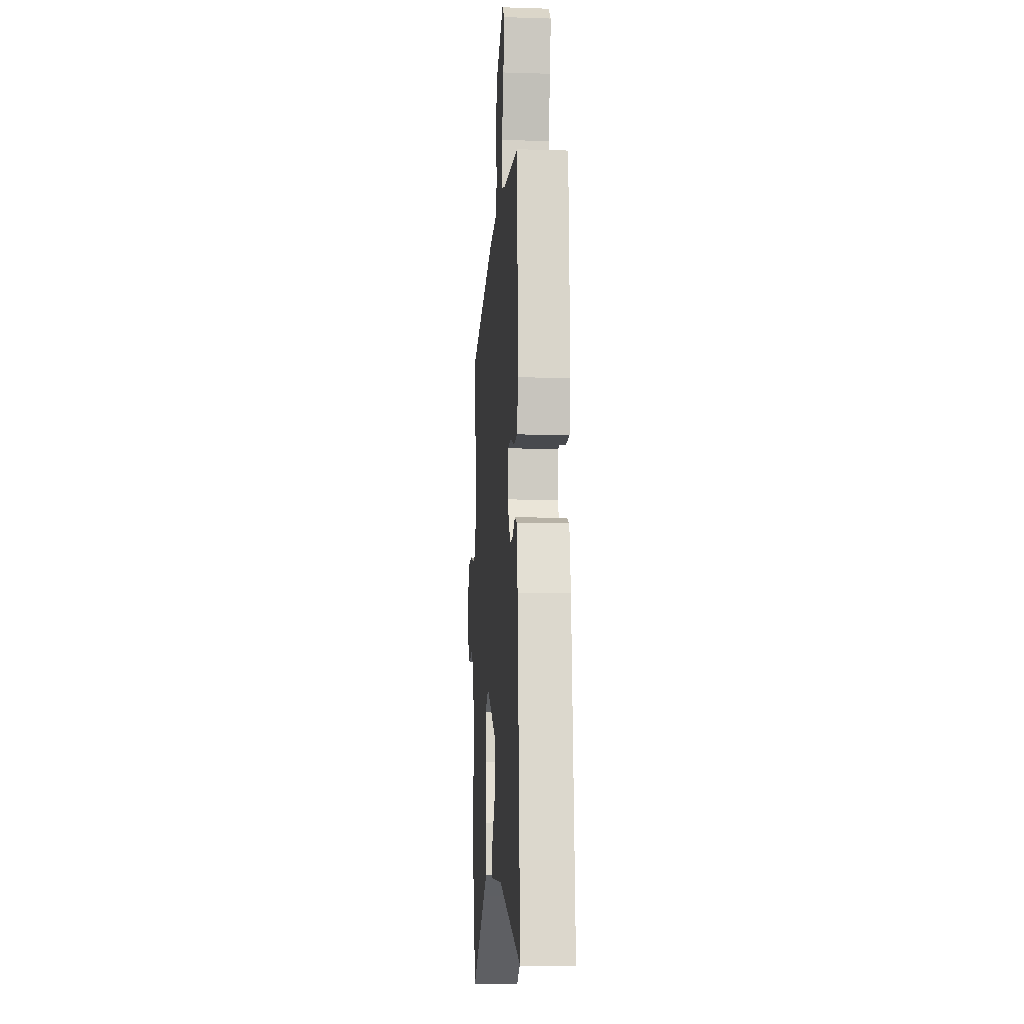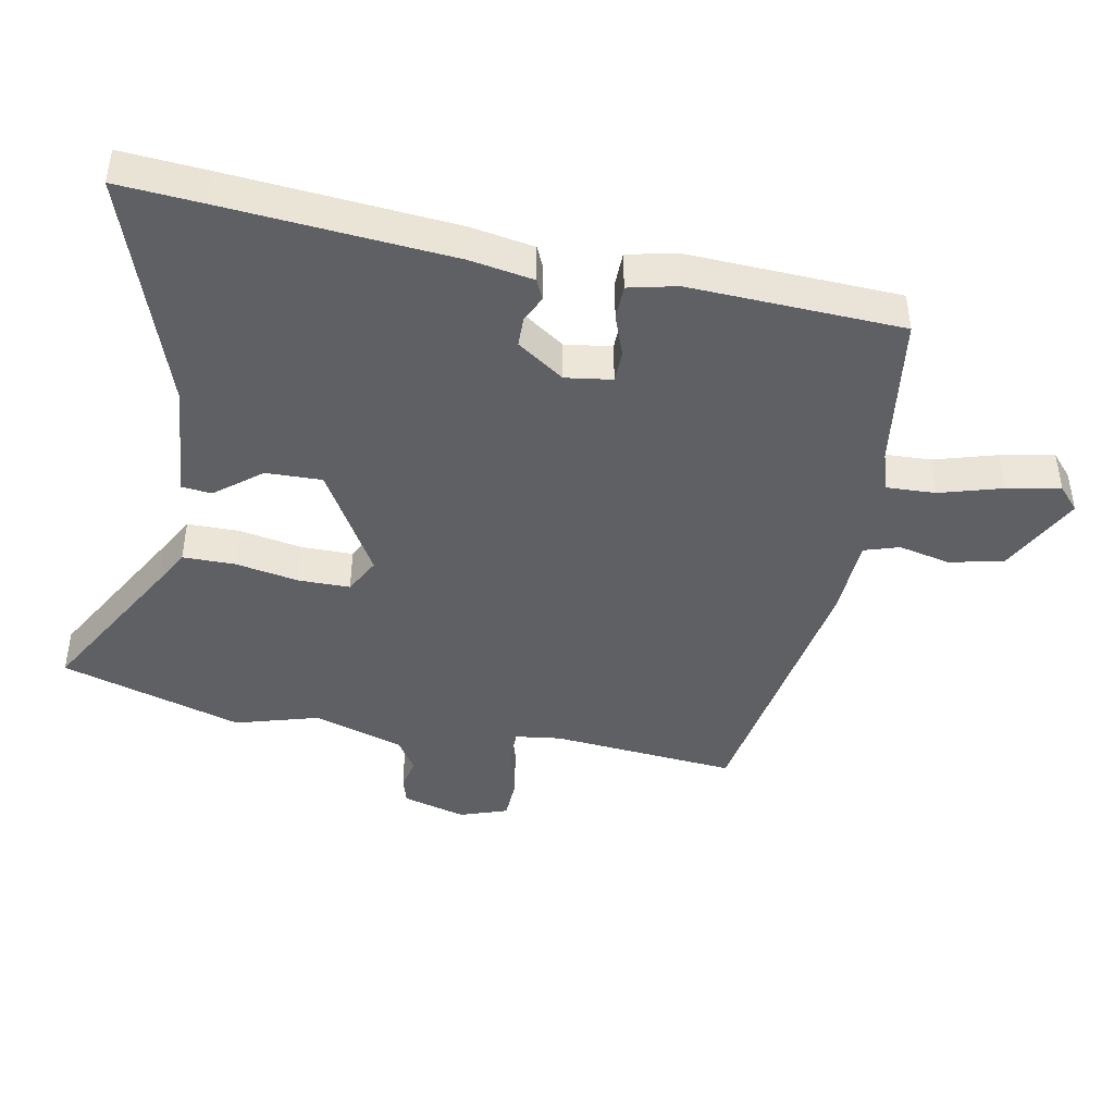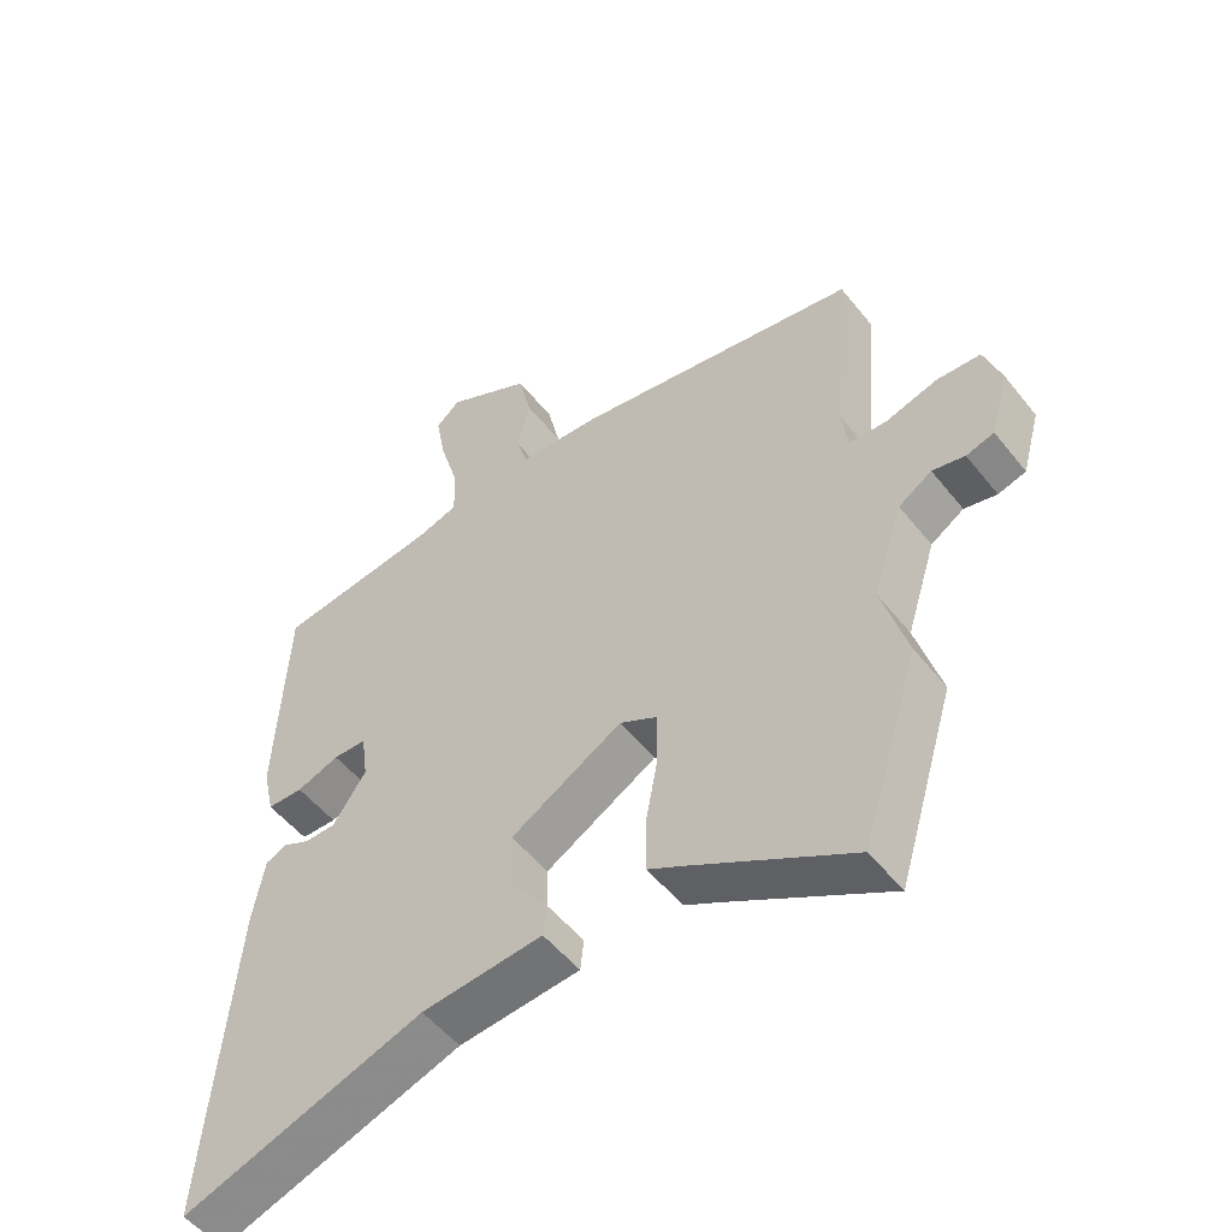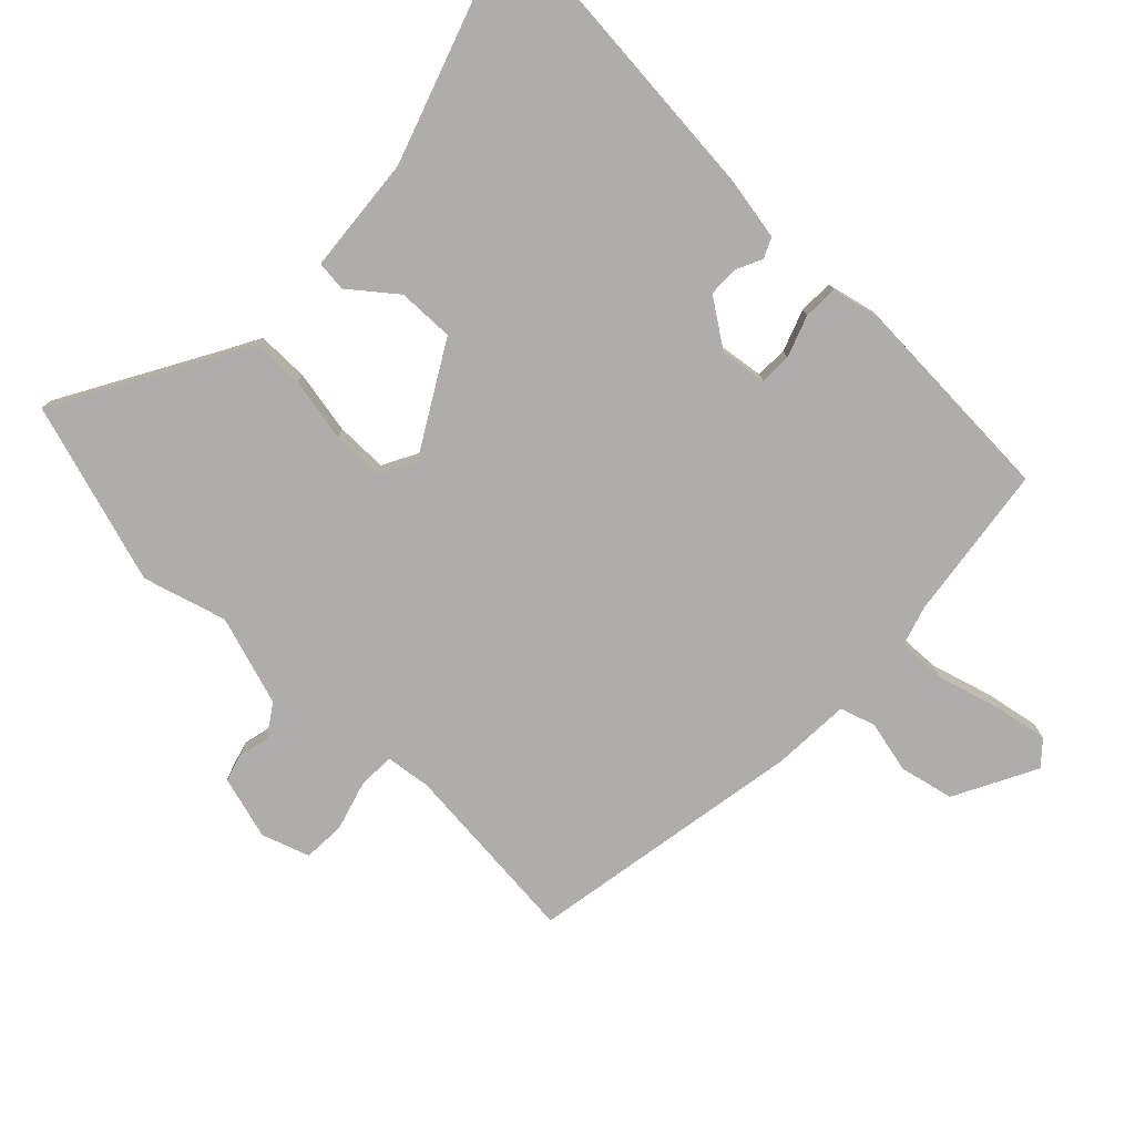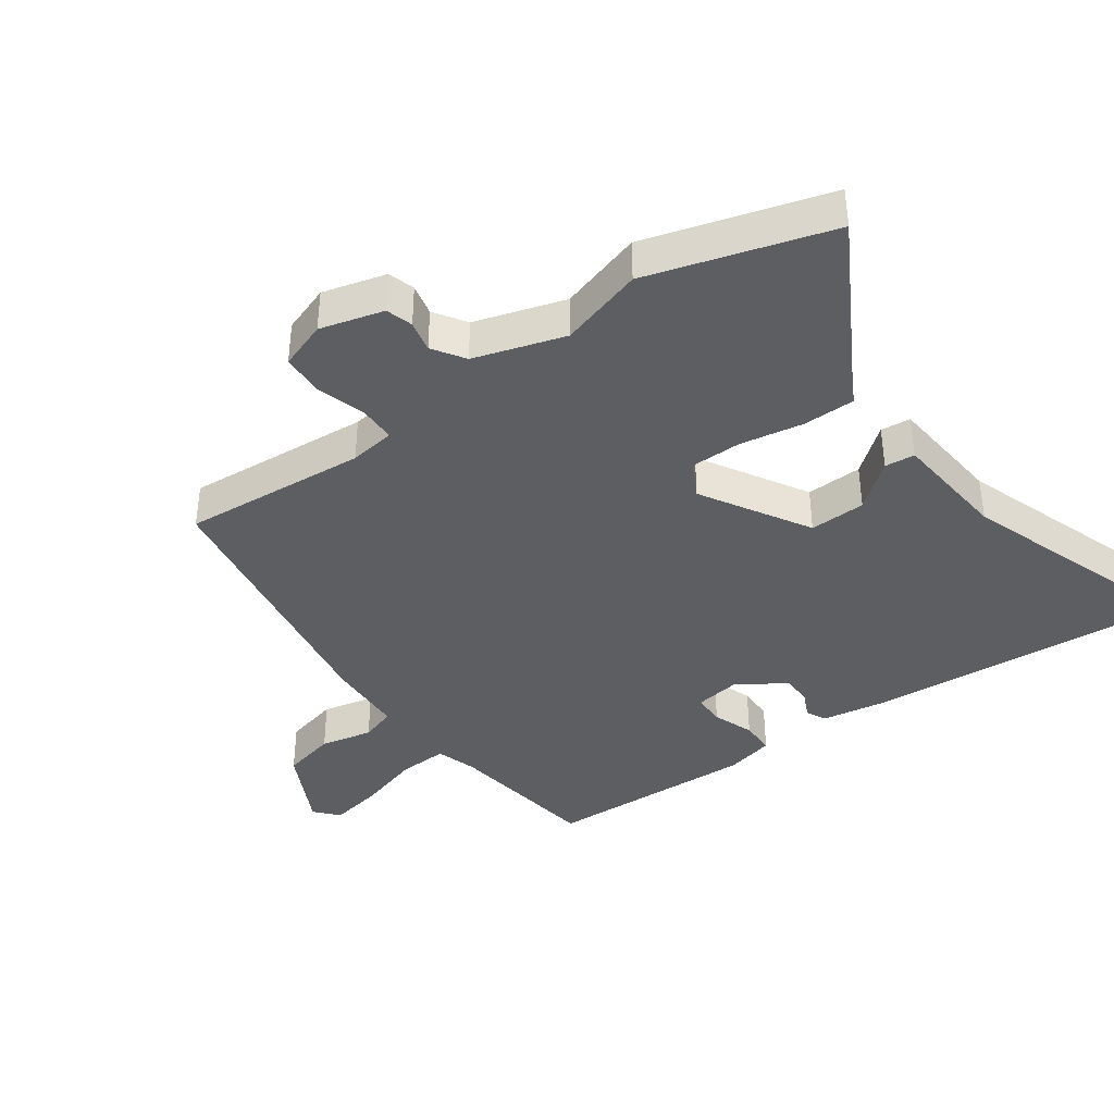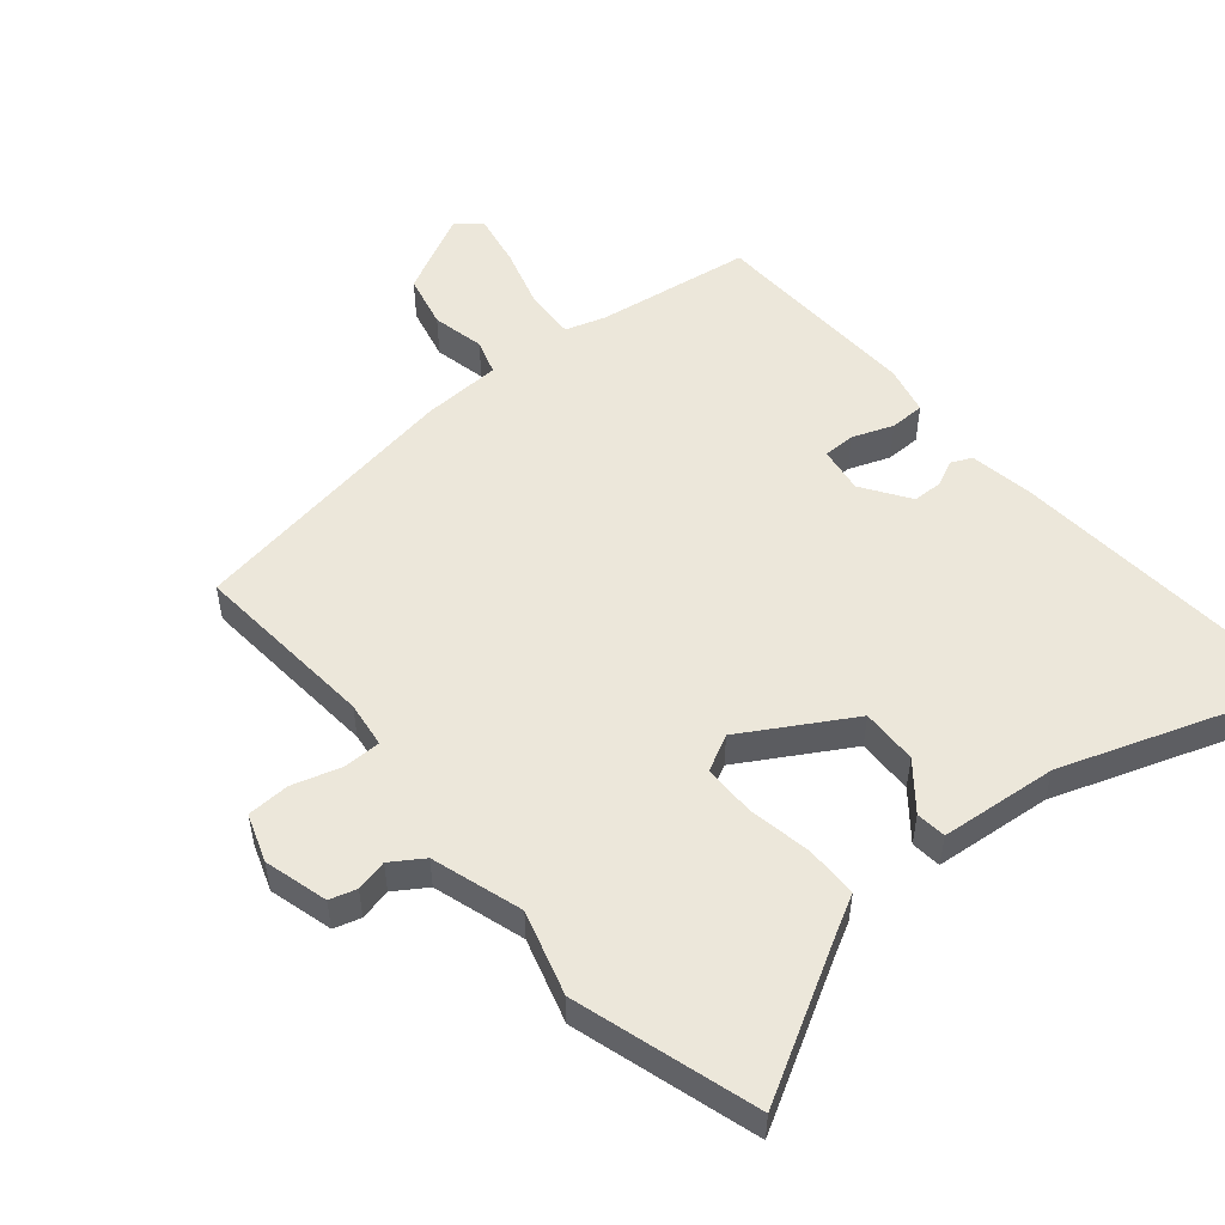
<metadata>
{"format":"obj","ext":"obj","renderer":"f3d","projection":"perspective","resolution":1024,"background":"white","views":[{"elev":-12.1,"azim":-94.2,"up":"+Z"},{"elev":-43.6,"azim":-100.8,"up":"+Y"},{"elev":-52.3,"azim":37.4,"up":"+Z"},{"elev":-77.3,"azim":-134.2,"up":"+Y"},{"elev":-39.3,"azim":125.9,"up":"+Y"},{"elev":52.1,"azim":140.3,"up":"+Y"}]}
</metadata>
<code>
v 0.516 0.07 0.467
v 0.491 0.07 0.183
v 0.5 0.07 0.113
v 0.557 0.07 0.112
v 0.632 0.07 0.134
v 0.697 0.07 0.131
v 0.722 0.07 0.058
v 0.695 0.07 -0.039
v 0.654 0.07 -0.051
v 0.606 0.07 -0.04
v 0.557 0.07 -0.072
v 0.513 0.07 -0.21
v 0.55 0.07 -0.338
v 0.465 0.07 -0.616
v 0.232 0.07 -0.484
v 0.177 0.07 -0.454
v 0.177 0.07 -0.374
v 0.195 0.07 -0.277
v 0.195 0.07 -0.198
v 0.14 0.07 -0.169
v -0.025 0.07 -0.265
v -0.023 0.07 -0.351
v 0.033 0.07 -0.421
v 0.028 0.07 -0.467
v -0.151 0.07 -0.483
v -0.508 0.07 -0.605
v -0.498 0.07 -0.474
v -0.469 0.07 -0.126
v -0.452 0.07 -0.029
v -0.421 0.07 -0.015
v -0.381 0.07 -0.034
v -0.335 0.07 -0.033
v -0.286 0.07 0.039
v -0.296 0.07 0.11
v -0.345 0.07 0.111
v -0.408 0.07 0.088
v -0.461 0.07 0.089
v -0.478 0.07 0.163
v -0.463 0.07 0.489
v -0.225 0.07 0.522
v -0.163 0.07 0.541
v -0.166 0.07 0.617
v -0.194 0.07 0.713
v -0.209 0.07 0.795
v -0.173 0.07 0.827
v -0.047 0.07 0.762
v -0.028 0.07 0.679
v -0.046 0.07 0.599
v -0.029 0.07 0.545
v 0.092 0.07 0.539
v 0.516 0 0.467
v 0.491 0 0.183
v 0.5 0 0.113
v 0.557 0 0.112
v 0.632 0 0.134
v 0.697 0 0.131
v 0.722 0 0.058
v 0.695 0 -0.039
v 0.654 0 -0.051
v 0.606 0 -0.04
v 0.557 0 -0.072
v 0.513 0 -0.21
v 0.55 0 -0.338
v 0.465 0 -0.616
v 0.232 0 -0.484
v 0.177 0 -0.454
v 0.177 0 -0.374
v 0.195 0 -0.277
v 0.195 0 -0.198
v 0.14 0 -0.169
v -0.025 0 -0.265
v -0.023 0 -0.351
v 0.033 0 -0.421
v 0.028 0 -0.467
v -0.151 0 -0.483
v -0.508 0 -0.605
v -0.498 0 -0.474
v -0.469 0 -0.126
v -0.452 0 -0.029
v -0.421 0 -0.015
v -0.381 0 -0.034
v -0.335 0 -0.033
v -0.286 0 0.039
v -0.296 0 0.11
v -0.345 0 0.111
v -0.408 0 0.088
v -0.461 0 0.089
v -0.478 0 0.163
v -0.463 0 0.489
v -0.225 0 0.522
v -0.163 0 0.541
v -0.166 0 0.617
v -0.194 0 0.713
v -0.209 0 0.795
v -0.173 0 0.827
v -0.047 0 0.762
v -0.028 0 0.679
v -0.046 0 0.599
v -0.029 0 0.545
v 0.092 0 0.539
f 49 50 1 2
f 45 46 47 48
f 45 48 49
f 42 43 44 45
f 41 42 45 49
f 40 41 49 2
f 35 36 37 38
f 34 35 38 39
f 28 29 30 31
f 28 31 32
f 25 26 27 28
f 25 28 32
f 22 23 24 25
f 21 22 25 32
f 20 21 32 33
f 15 16 17 18
f 15 18 19
f 12 13 14 15
f 11 12 15 19
f 10 11 19 20
f 8 9 10
f 7 8 10
f 4 5 6 7
f 3 4 7 10
f 39 40 2 3
f 34 39 3 10
f 10 20 33 34
f 52 51 100 99
f 98 97 96 95
f 99 98 95
f 95 94 93 92
f 99 95 92 91
f 52 99 91 90
f 88 87 86 85
f 89 88 85 84
f 81 80 79 78
f 82 81 78
f 78 77 76 75
f 82 78 75
f 75 74 73 72
f 82 75 72 71
f 83 82 71 70
f 68 67 66 65
f 69 68 65
f 65 64 63 62
f 69 65 62 61
f 70 69 61 60
f 60 59 58
f 60 58 57
f 57 56 55 54
f 60 57 54 53
f 53 52 90 89
f 60 53 89 84
f 84 83 70 60
f 1 51 52 2
f 2 52 53 3
f 3 53 54 4
f 4 54 55 5
f 5 55 56 6
f 6 56 57 7
f 7 57 58 8
f 8 58 59 9
f 9 59 60 10
f 10 60 61 11
f 11 61 62 12
f 12 62 63 13
f 13 63 64 14
f 14 64 65 15
f 15 65 66 16
f 16 66 67 17
f 17 67 68 18
f 18 68 69 19
f 19 69 70 20
f 20 70 71 21
f 21 71 72 22
f 22 72 73 23
f 23 73 74 24
f 24 74 75 25
f 25 75 76 26
f 26 76 77 27
f 27 77 78 28
f 28 78 79 29
f 29 79 80 30
f 30 80 81 31
f 31 81 82 32
f 32 82 83 33
f 33 83 84 34
f 34 84 85 35
f 35 85 86 36
f 36 86 87 37
f 37 87 88 38
f 38 88 89 39
f 39 89 90 40
f 40 90 91 41
f 41 91 92 42
f 42 92 93 43
f 43 93 94 44
f 44 94 95 45
f 45 95 96 46
f 46 96 97 47
f 47 97 98 48
f 48 98 99 49
f 49 99 100 50
f 50 100 51 1

</code>
